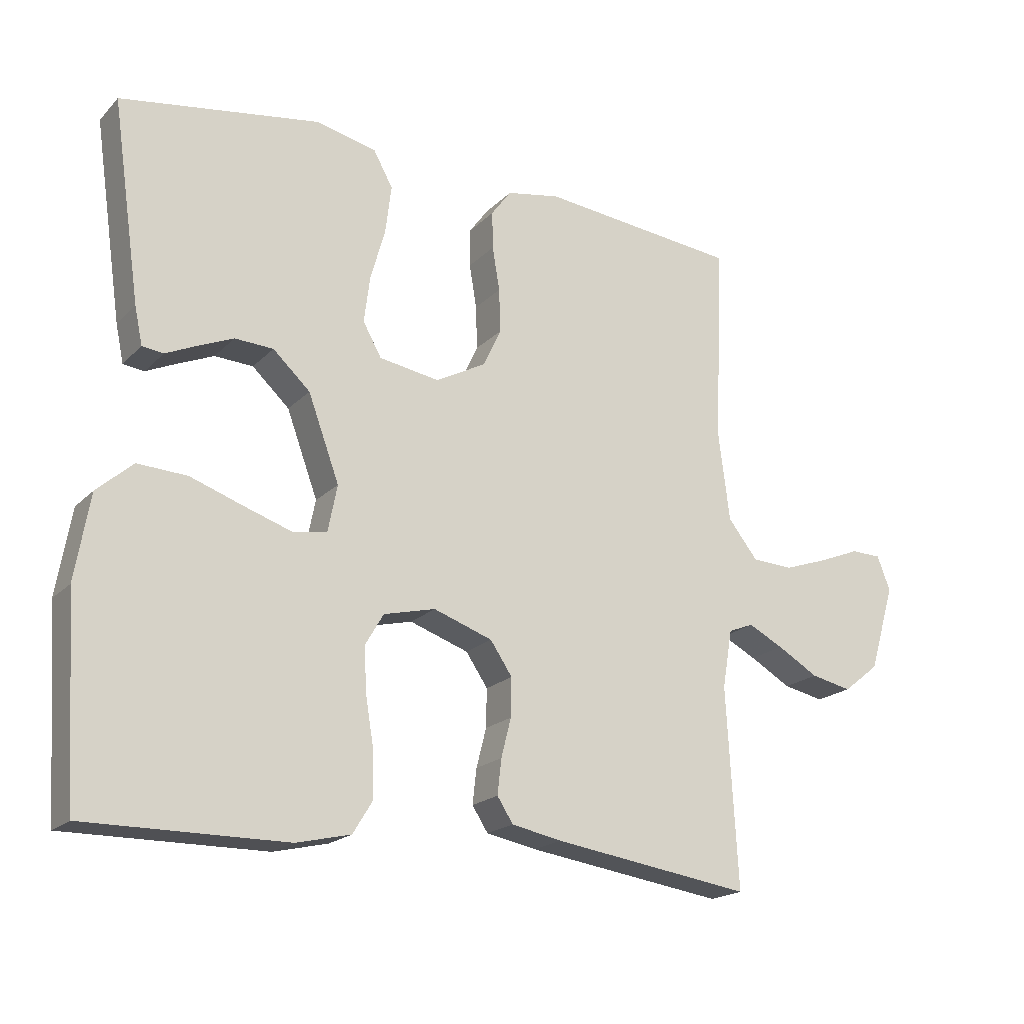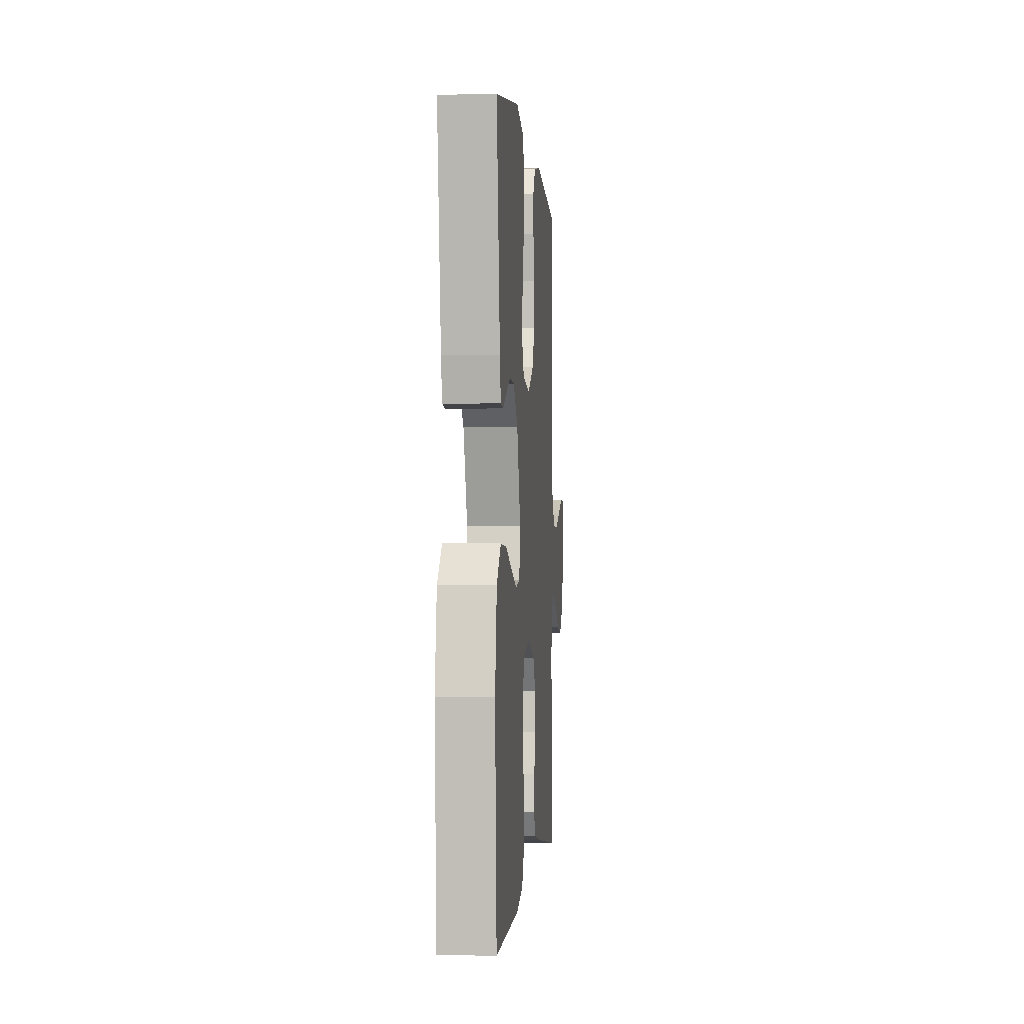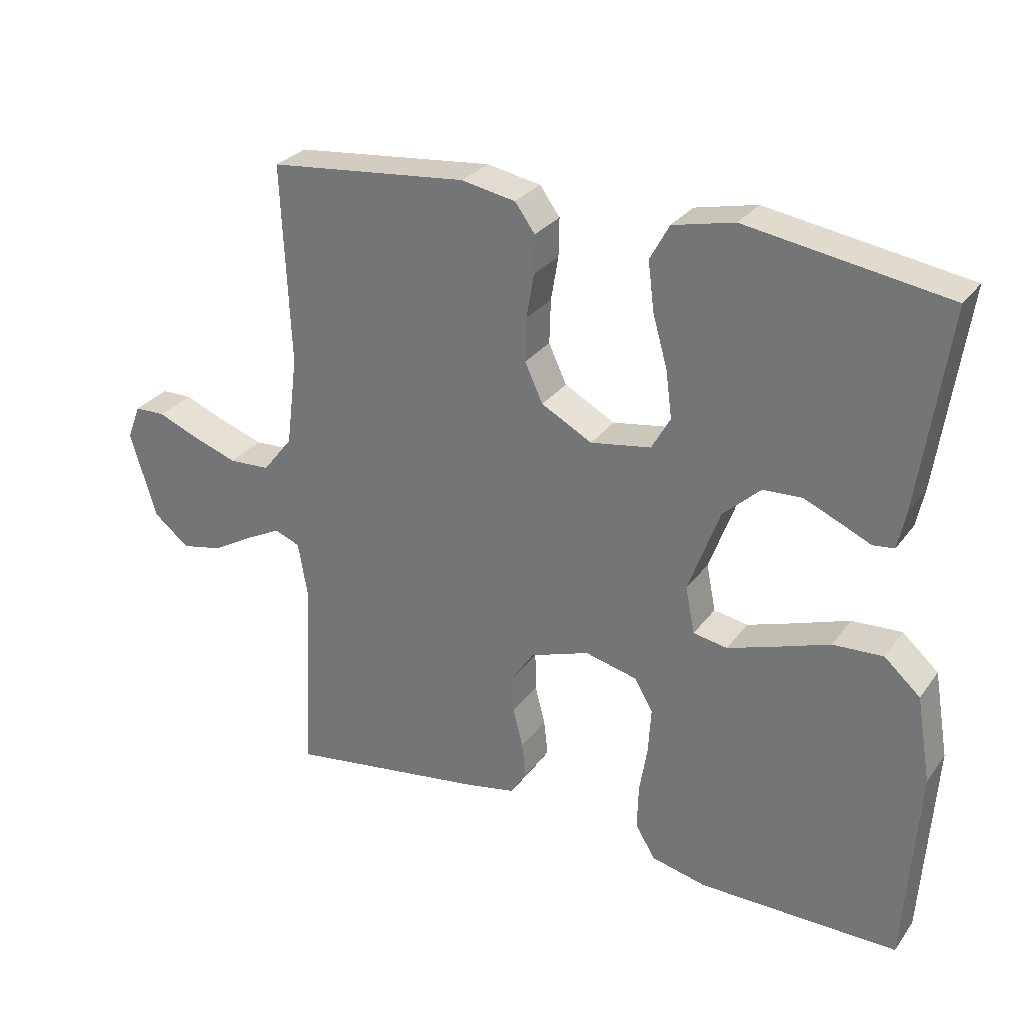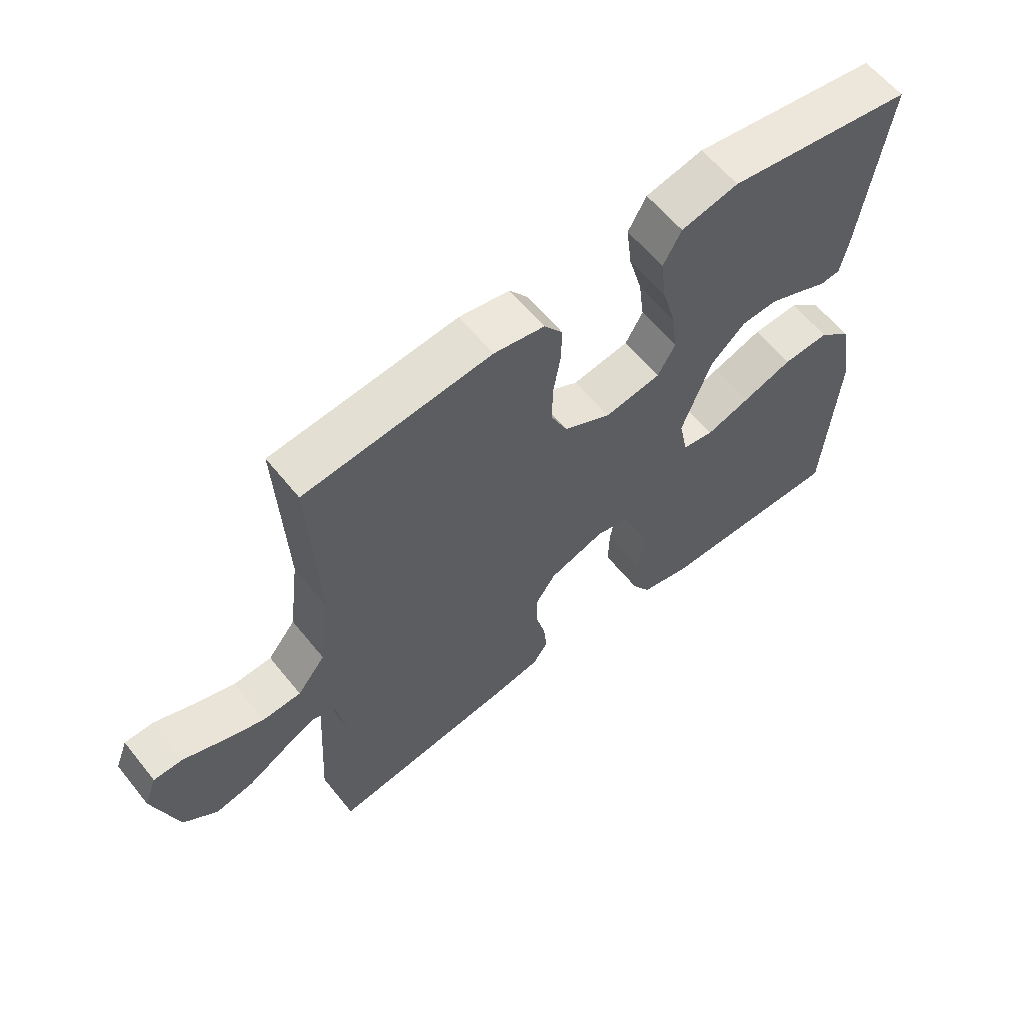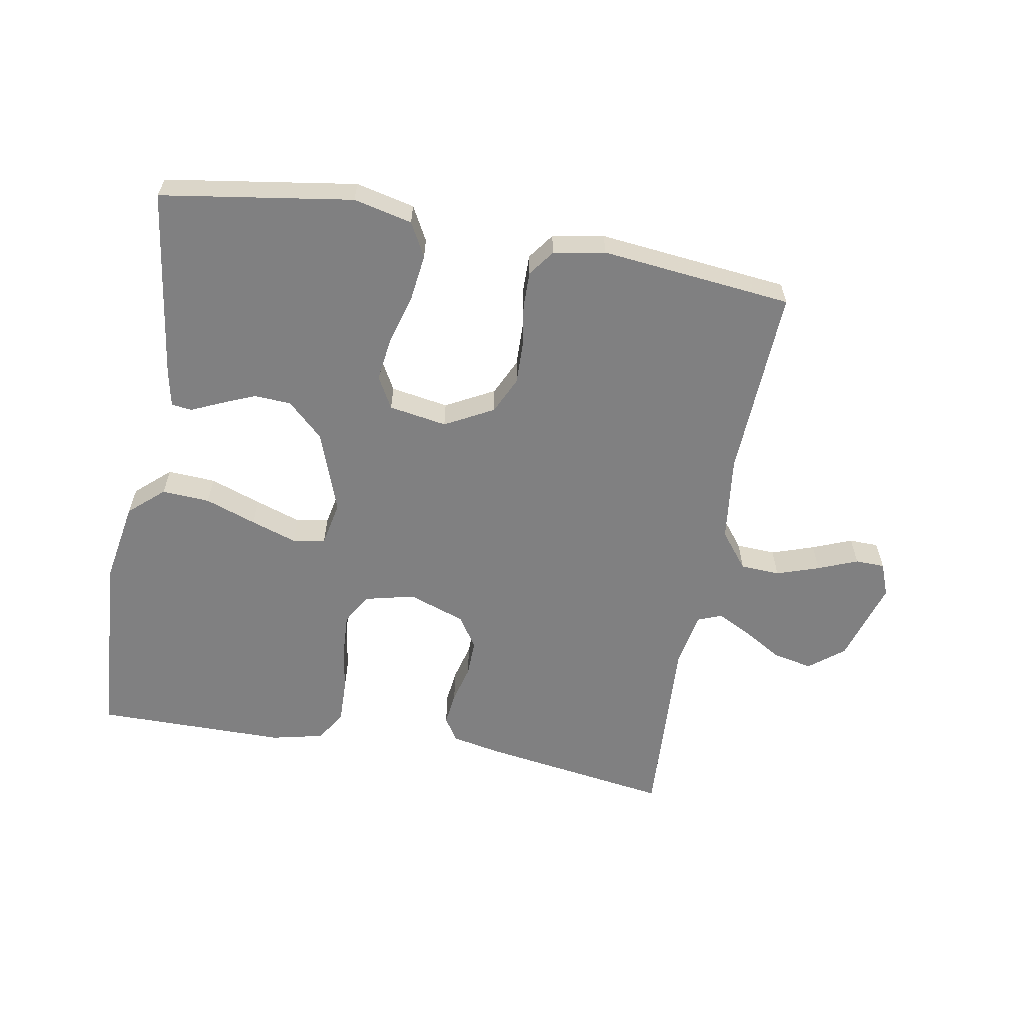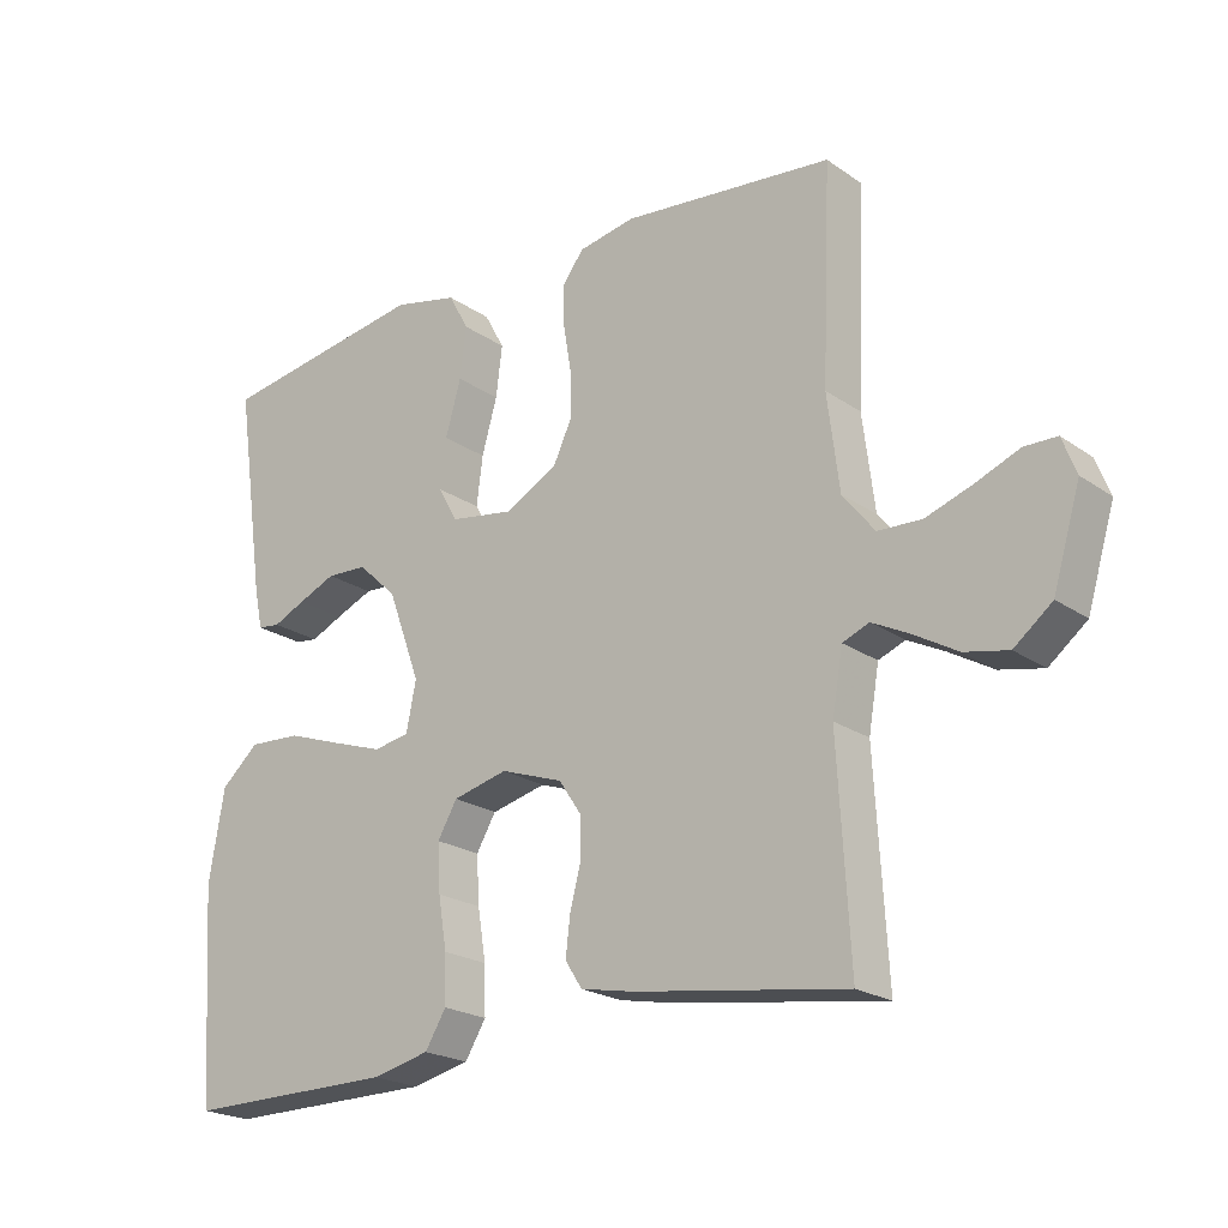
<metadata>
{"format":"obj","ext":"obj","renderer":"f3d","projection":"perspective","resolution":1024,"background":"white","views":[{"elev":-19.4,"azim":-30.0,"up":"+Z"},{"elev":-0.9,"azim":-85.3,"up":"+Z"},{"elev":28.8,"azim":-151.0,"up":"+Z"},{"elev":60.4,"azim":141.3,"up":"+Z"},{"elev":-60.2,"azim":-10.3,"up":"+Y"},{"elev":-21.7,"azim":39.8,"up":"+Z"}]}
</metadata>
<code>
v 0.5 0.07 -0.5
v 0.2 0.07 -0.456
v 0.124 0.07 -0.441
v 0.1 0.07 -0.404
v 0.106 0.07 -0.351
v 0.121 0.07 -0.292
v 0.122 0.07 -0.234
v 0.089 0.07 -0.185
v 0 0.07 -0.154
v -0.078 0.07 -0.173
v -0.106 0.07 -0.221
v -0.102 0.07 -0.289
v -0.09 0.07 -0.362
v -0.088 0.07 -0.43
v -0.118 0.07 -0.479
v -0.2 0.07 -0.498
v -0.5 0.07 -0.5
v -0.52 0.07 -0.2
v -0.498 0.07 -0.071
v -0.444 0.07 -0.023
v -0.369 0.07 -0.027
v -0.289 0.07 -0.055
v -0.217 0.07 -0.079
v -0.166 0.07 -0.07
v -0.152 0.07 0
v -0.199 0.07 0.128
v -0.255 0.07 0.18
v -0.313 0.07 0.183
v -0.367 0.07 0.16
v -0.413 0.07 0.139
v -0.445 0.07 0.143
v -0.457 0.07 0.2
v -0.5 0.07 0.5
v -0.2 0.07 0.547
v -0.108 0.07 0.526
v -0.079 0.07 0.473
v -0.088 0.07 0.4
v -0.11 0.07 0.322
v -0.119 0.07 0.252
v -0.091 0.07 0.202
v 0 0.07 0.187
v 0.076 0.07 0.228
v 0.103 0.07 0.286
v 0.101 0.07 0.352
v 0.09 0.07 0.418
v 0.089 0.07 0.475
v 0.119 0.07 0.516
v 0.2 0.07 0.531
v 0.5 0.07 0.5
v 0.487 0.07 0.2
v 0.504 0.07 0.065
v 0.549 0.07 0.008
v 0.611 0.07 0.005
v 0.678 0.07 0.028
v 0.74 0.07 0.053
v 0.786 0.07 0.052
v 0.806 0.07 0
v 0.767 0.07 -0.13
v 0.713 0.07 -0.173
v 0.651 0.07 -0.16
v 0.589 0.07 -0.124
v 0.536 0.07 -0.097
v 0.498 0.07 -0.112
v 0.483 0.07 -0.2
v 0.5 0 -0.5
v 0.2 0 -0.456
v 0.124 0 -0.441
v 0.1 0 -0.404
v 0.106 0 -0.351
v 0.121 0 -0.292
v 0.122 0 -0.234
v 0.089 0 -0.185
v 0 0 -0.154
v -0.078 0 -0.173
v -0.106 0 -0.221
v -0.102 0 -0.289
v -0.09 0 -0.362
v -0.088 0 -0.43
v -0.118 0 -0.479
v -0.2 0 -0.498
v -0.5 0 -0.5
v -0.52 0 -0.2
v -0.498 0 -0.071
v -0.444 0 -0.023
v -0.369 0 -0.027
v -0.289 0 -0.055
v -0.217 0 -0.079
v -0.166 0 -0.07
v -0.152 0 0
v -0.199 0 0.128
v -0.255 0 0.18
v -0.313 0 0.183
v -0.367 0 0.16
v -0.413 0 0.139
v -0.445 0 0.143
v -0.457 0 0.2
v -0.5 0 0.5
v -0.2 0 0.547
v -0.108 0 0.526
v -0.079 0 0.473
v -0.088 0 0.4
v -0.11 0 0.322
v -0.119 0 0.252
v -0.091 0 0.202
v 0 0 0.187
v 0.076 0 0.228
v 0.103 0 0.286
v 0.101 0 0.352
v 0.09 0 0.418
v 0.089 0 0.475
v 0.119 0 0.516
v 0.2 0 0.531
v 0.5 0 0.5
v 0.487 0 0.2
v 0.504 0 0.065
v 0.549 0 0.008
v 0.611 0 0.005
v 0.678 0 0.028
v 0.74 0 0.053
v 0.786 0 0.052
v 0.806 0 0
v 0.767 0 -0.13
v 0.713 0 -0.173
v 0.651 0 -0.16
v 0.589 0 -0.124
v 0.536 0 -0.097
v 0.498 0 -0.112
v 0.483 0 -0.2
f 59 60 61
f 58 59 61
f 57 58 61
f 56 57 61
f 55 56 61
f 54 55 61
f 53 54 61 62
f 52 53 62 63
f 48 49 50
f 47 48 50
f 46 47 50
f 45 46 50
f 44 45 50
f 43 44 50 51
f 51 52 63
f 43 51 63
f 42 43 63
f 36 37 38
f 35 36 38
f 34 35 38
f 33 34 38
f 32 33 38
f 31 32 38
f 30 31 38
f 29 30 38
f 28 29 38
f 27 28 38 39
f 26 27 39 40
f 20 21 22
f 19 20 22
f 18 19 22
f 17 18 22
f 16 17 22
f 15 16 22
f 14 15 22
f 13 14 22
f 12 13 22
f 11 12 22 23
f 10 11 23 24
f 4 5 6
f 3 4 6
f 2 3 6
f 1 2 6
f 64 1 6
f 64 6 7
f 64 7 8
f 63 64 8
f 42 63 8
f 41 42 8
f 41 8 9
f 40 41 9
f 26 40 9
f 25 26 9
f 9 10 24 25
f 125 124 123
f 125 123 122
f 125 122 121
f 125 121 120
f 125 120 119
f 125 119 118
f 126 125 118 117
f 127 126 117 116
f 114 113 112
f 114 112 111
f 114 111 110
f 114 110 109
f 114 109 108
f 115 114 108 107
f 127 116 115
f 127 115 107
f 127 107 106
f 102 101 100
f 102 100 99
f 102 99 98
f 102 98 97
f 102 97 96
f 102 96 95
f 102 95 94
f 102 94 93
f 102 93 92
f 103 102 92 91
f 104 103 91 90
f 86 85 84
f 86 84 83
f 86 83 82
f 86 82 81
f 86 81 80
f 86 80 79
f 86 79 78
f 86 78 77
f 86 77 76
f 87 86 76 75
f 88 87 75 74
f 70 69 68
f 70 68 67
f 70 67 66
f 70 66 65
f 70 65 128
f 71 70 128
f 72 71 128
f 72 128 127
f 72 127 106
f 72 106 105
f 73 72 105
f 73 105 104
f 73 104 90
f 73 90 89
f 89 88 74 73
f 1 65 66 2
f 2 66 67 3
f 3 67 68 4
f 4 68 69 5
f 5 69 70 6
f 6 70 71 7
f 7 71 72 8
f 8 72 73 9
f 9 73 74 10
f 10 74 75 11
f 11 75 76 12
f 12 76 77 13
f 13 77 78 14
f 14 78 79 15
f 15 79 80 16
f 16 80 81 17
f 17 81 82 18
f 18 82 83 19
f 19 83 84 20
f 20 84 85 21
f 21 85 86 22
f 22 86 87 23
f 23 87 88 24
f 24 88 89 25
f 25 89 90 26
f 26 90 91 27
f 27 91 92 28
f 28 92 93 29
f 29 93 94 30
f 30 94 95 31
f 31 95 96 32
f 32 96 97 33
f 33 97 98 34
f 34 98 99 35
f 35 99 100 36
f 36 100 101 37
f 37 101 102 38
f 38 102 103 39
f 39 103 104 40
f 40 104 105 41
f 41 105 106 42
f 42 106 107 43
f 43 107 108 44
f 44 108 109 45
f 45 109 110 46
f 46 110 111 47
f 47 111 112 48
f 48 112 113 49
f 49 113 114 50
f 50 114 115 51
f 51 115 116 52
f 52 116 117 53
f 53 117 118 54
f 54 118 119 55
f 55 119 120 56
f 56 120 121 57
f 57 121 122 58
f 58 122 123 59
f 59 123 124 60
f 60 124 125 61
f 61 125 126 62
f 62 126 127 63
f 63 127 128 64
f 64 128 65 1

</code>
